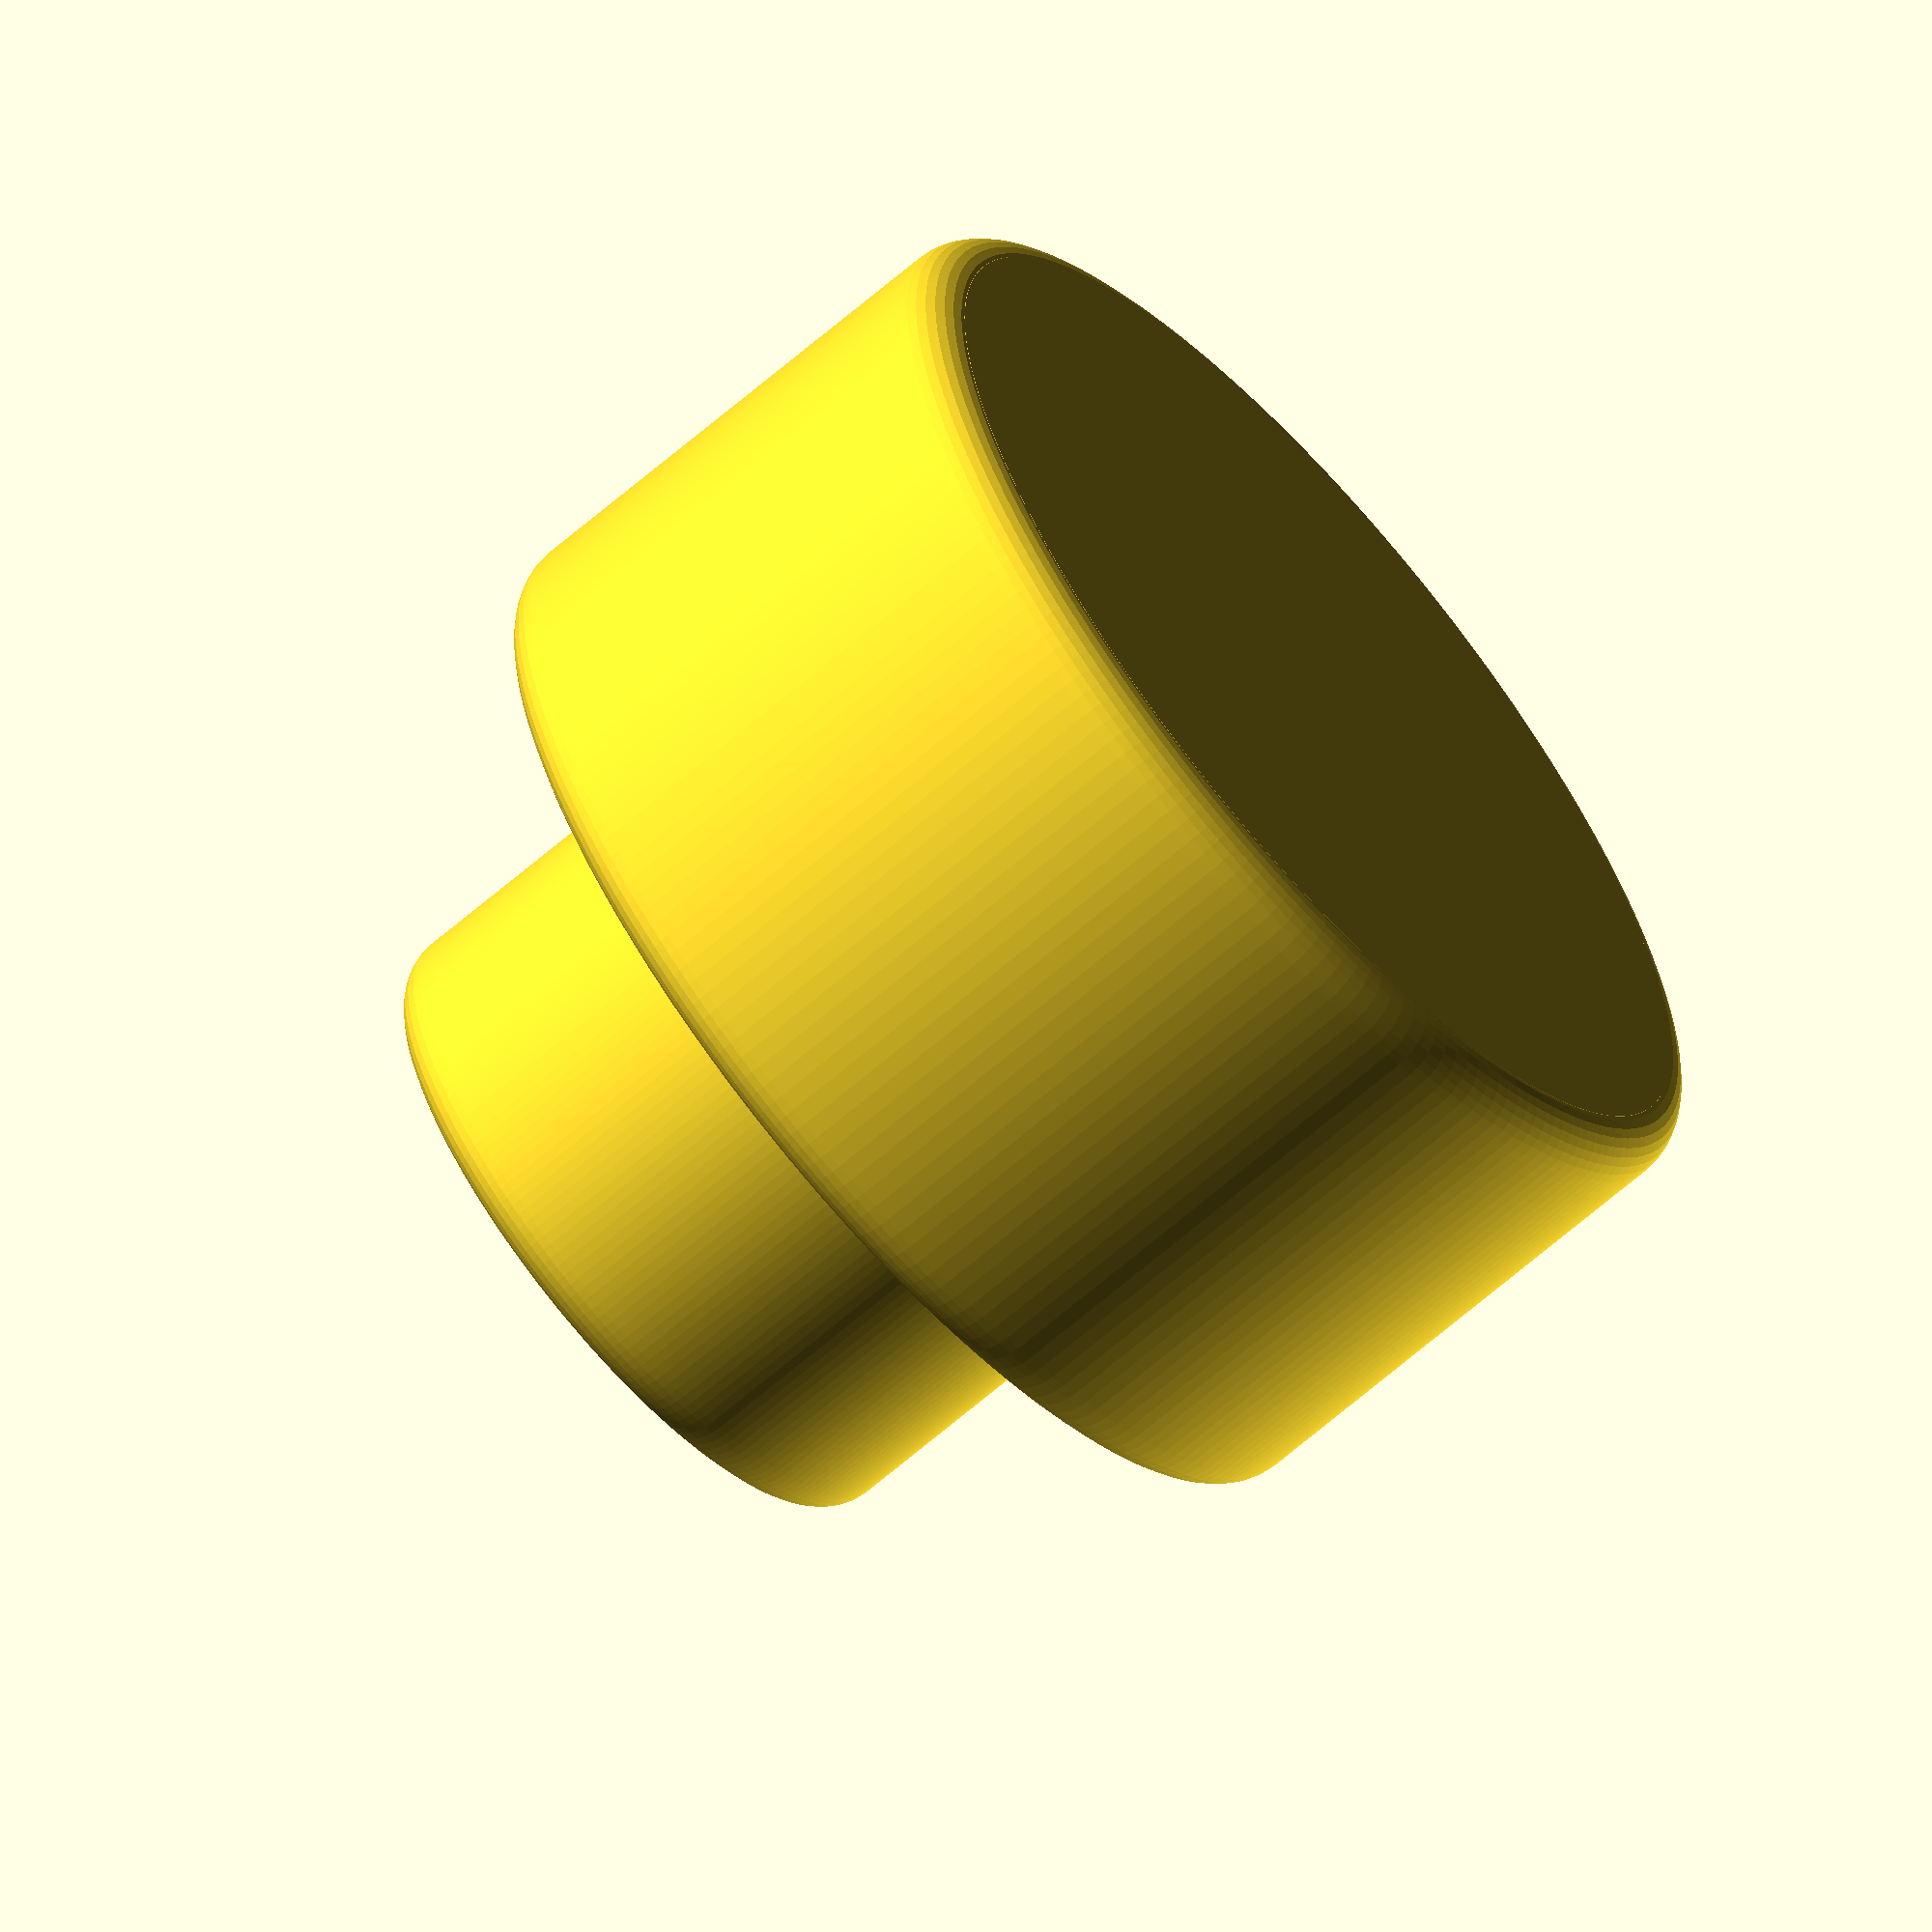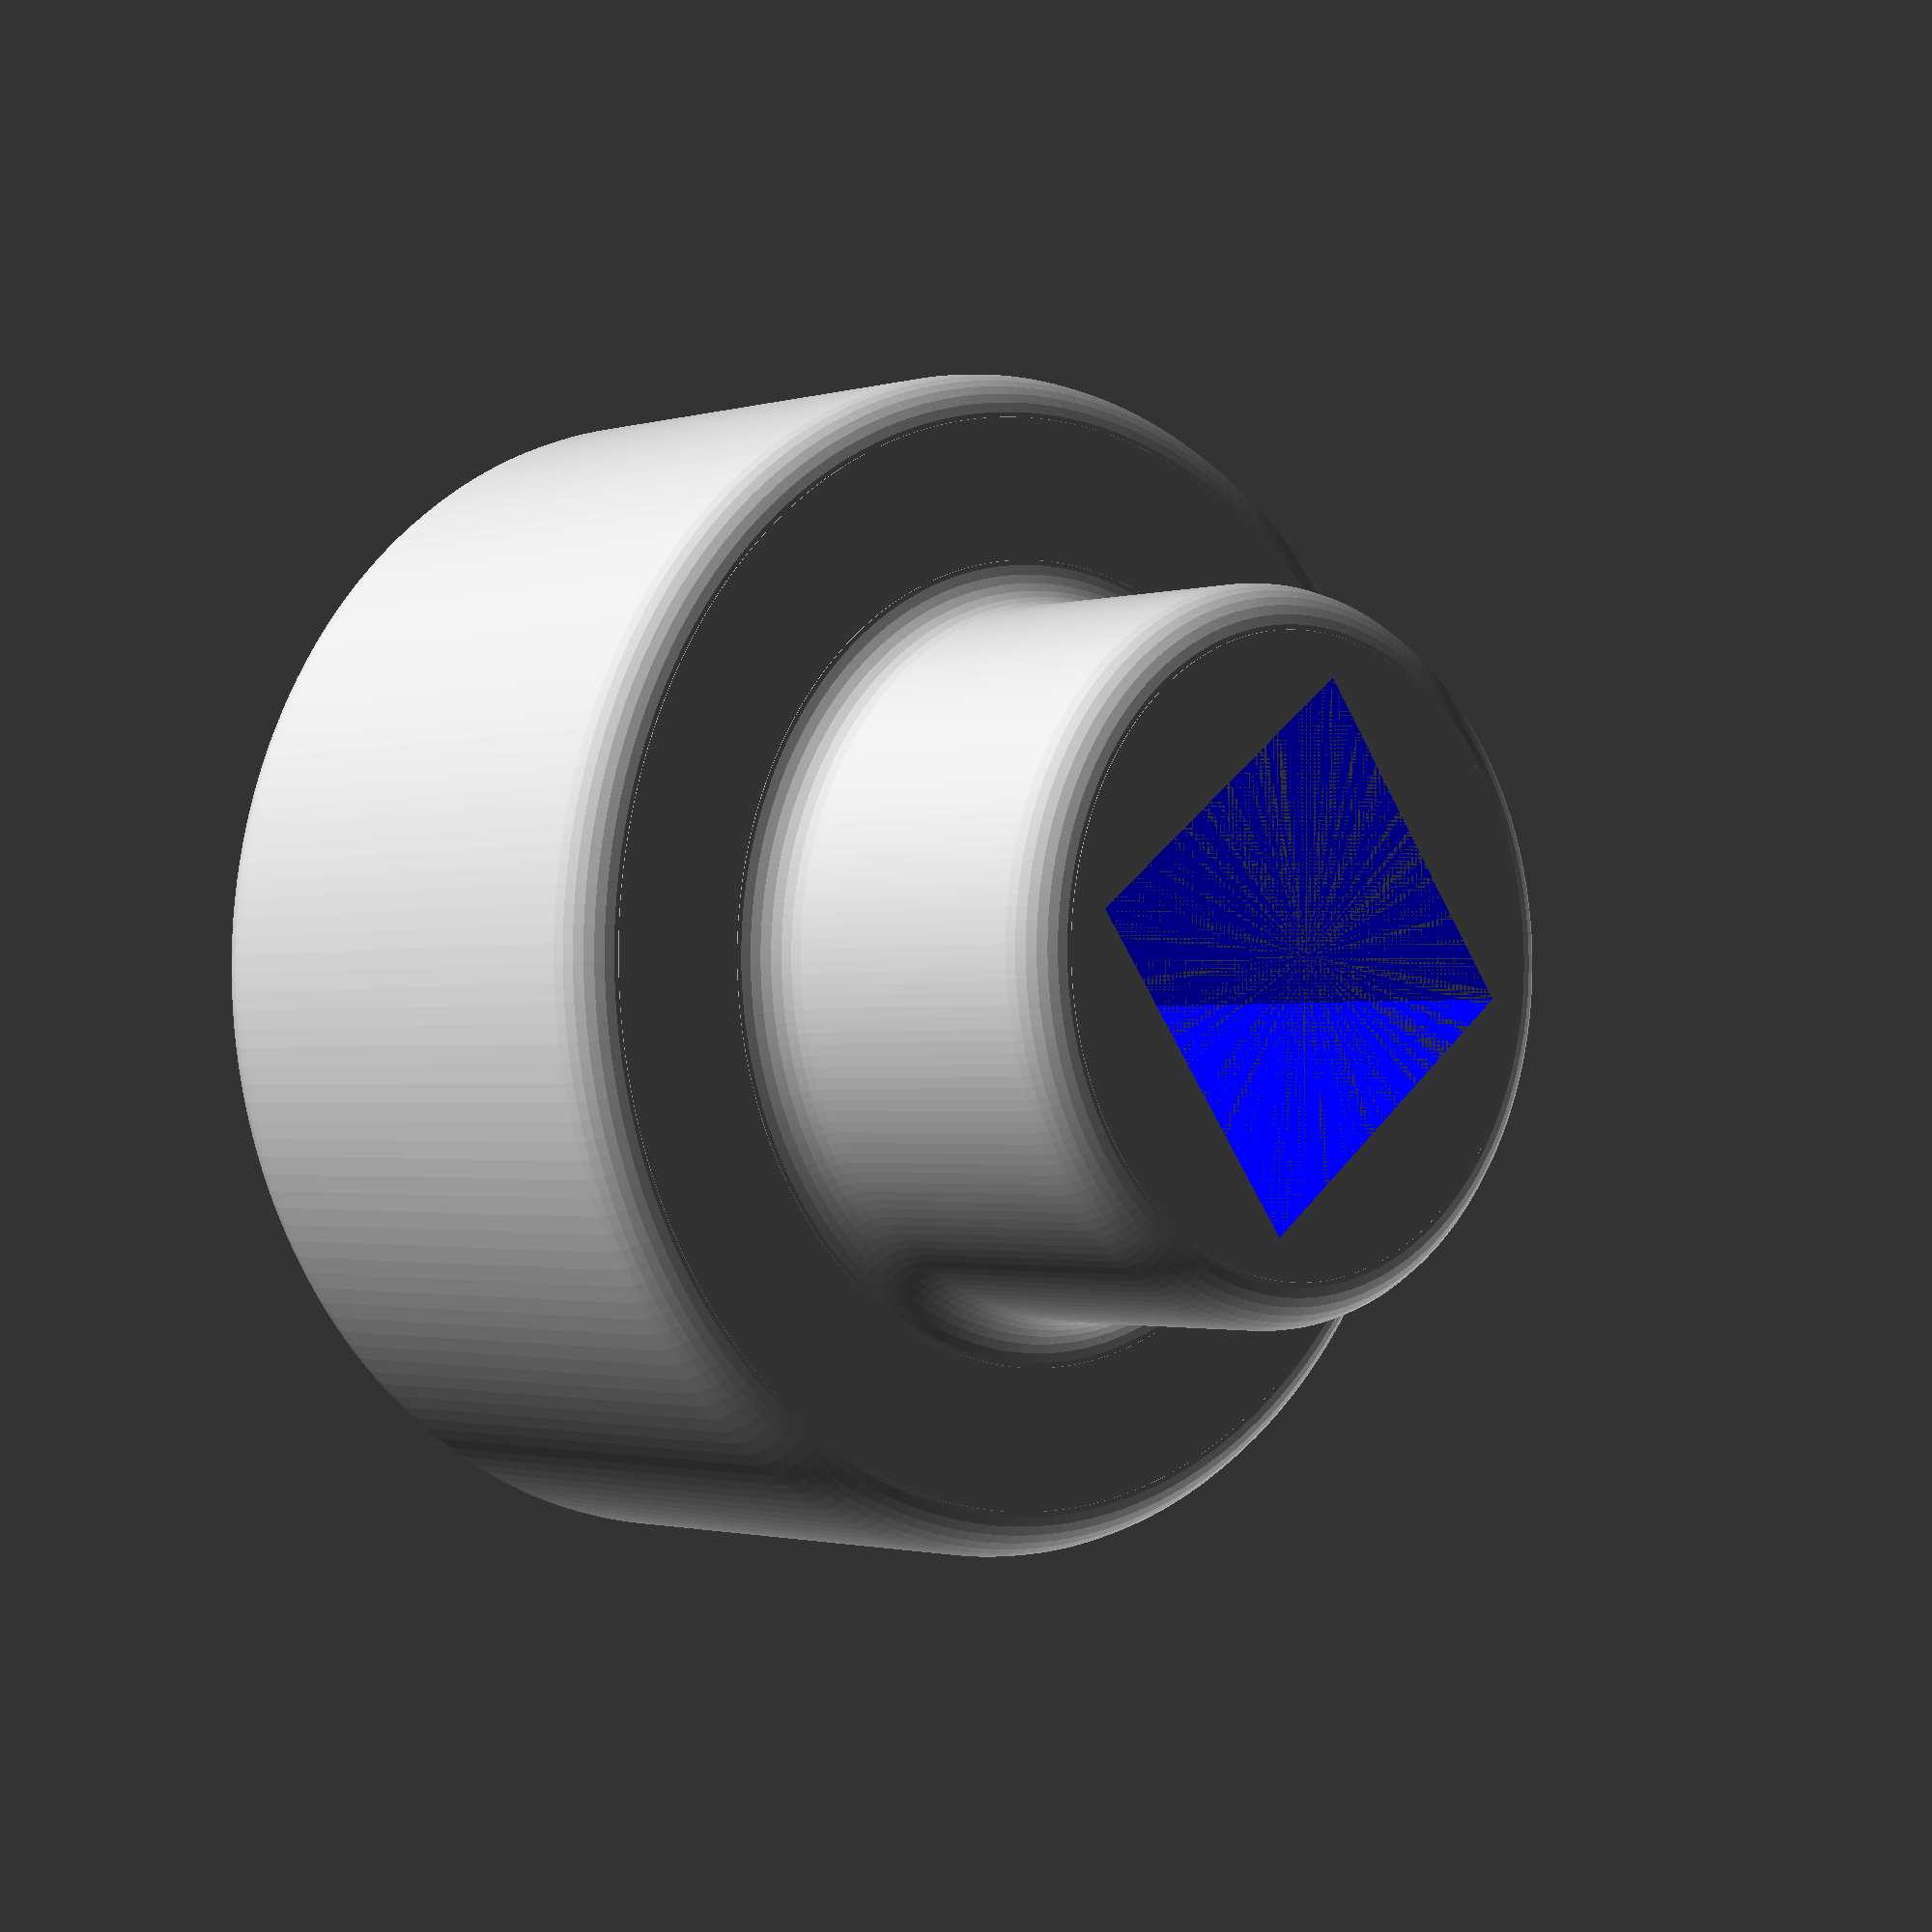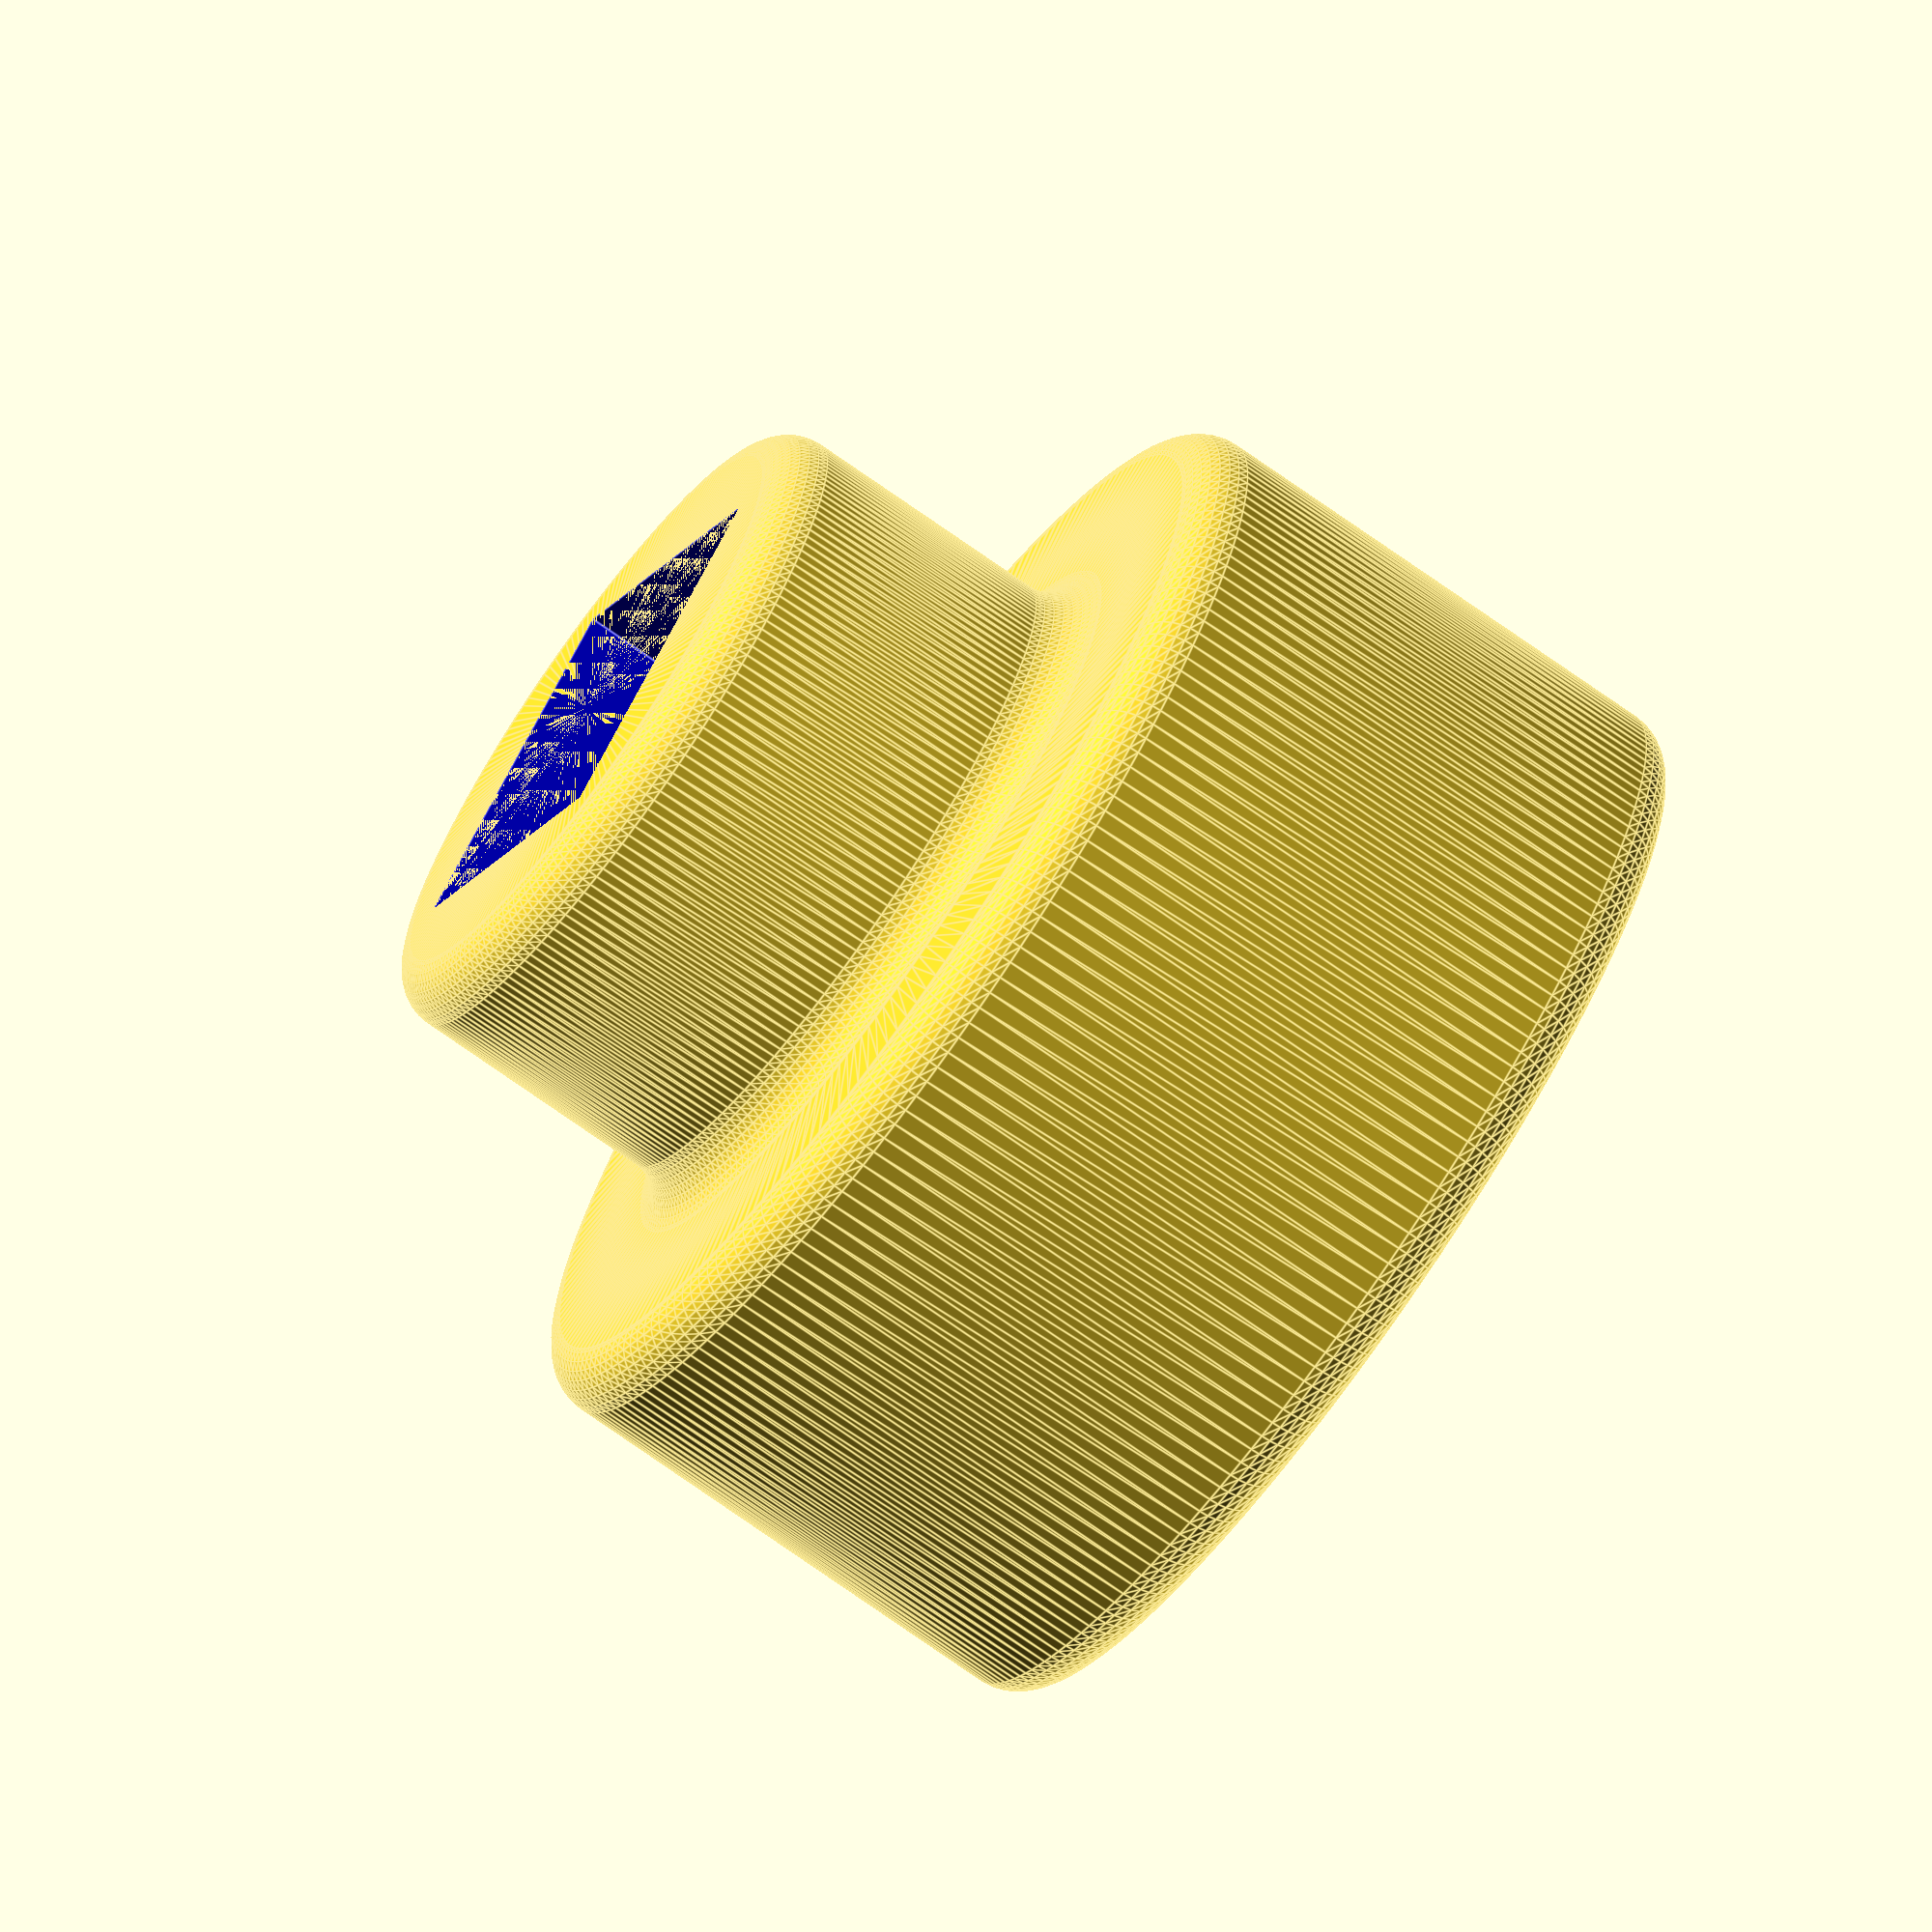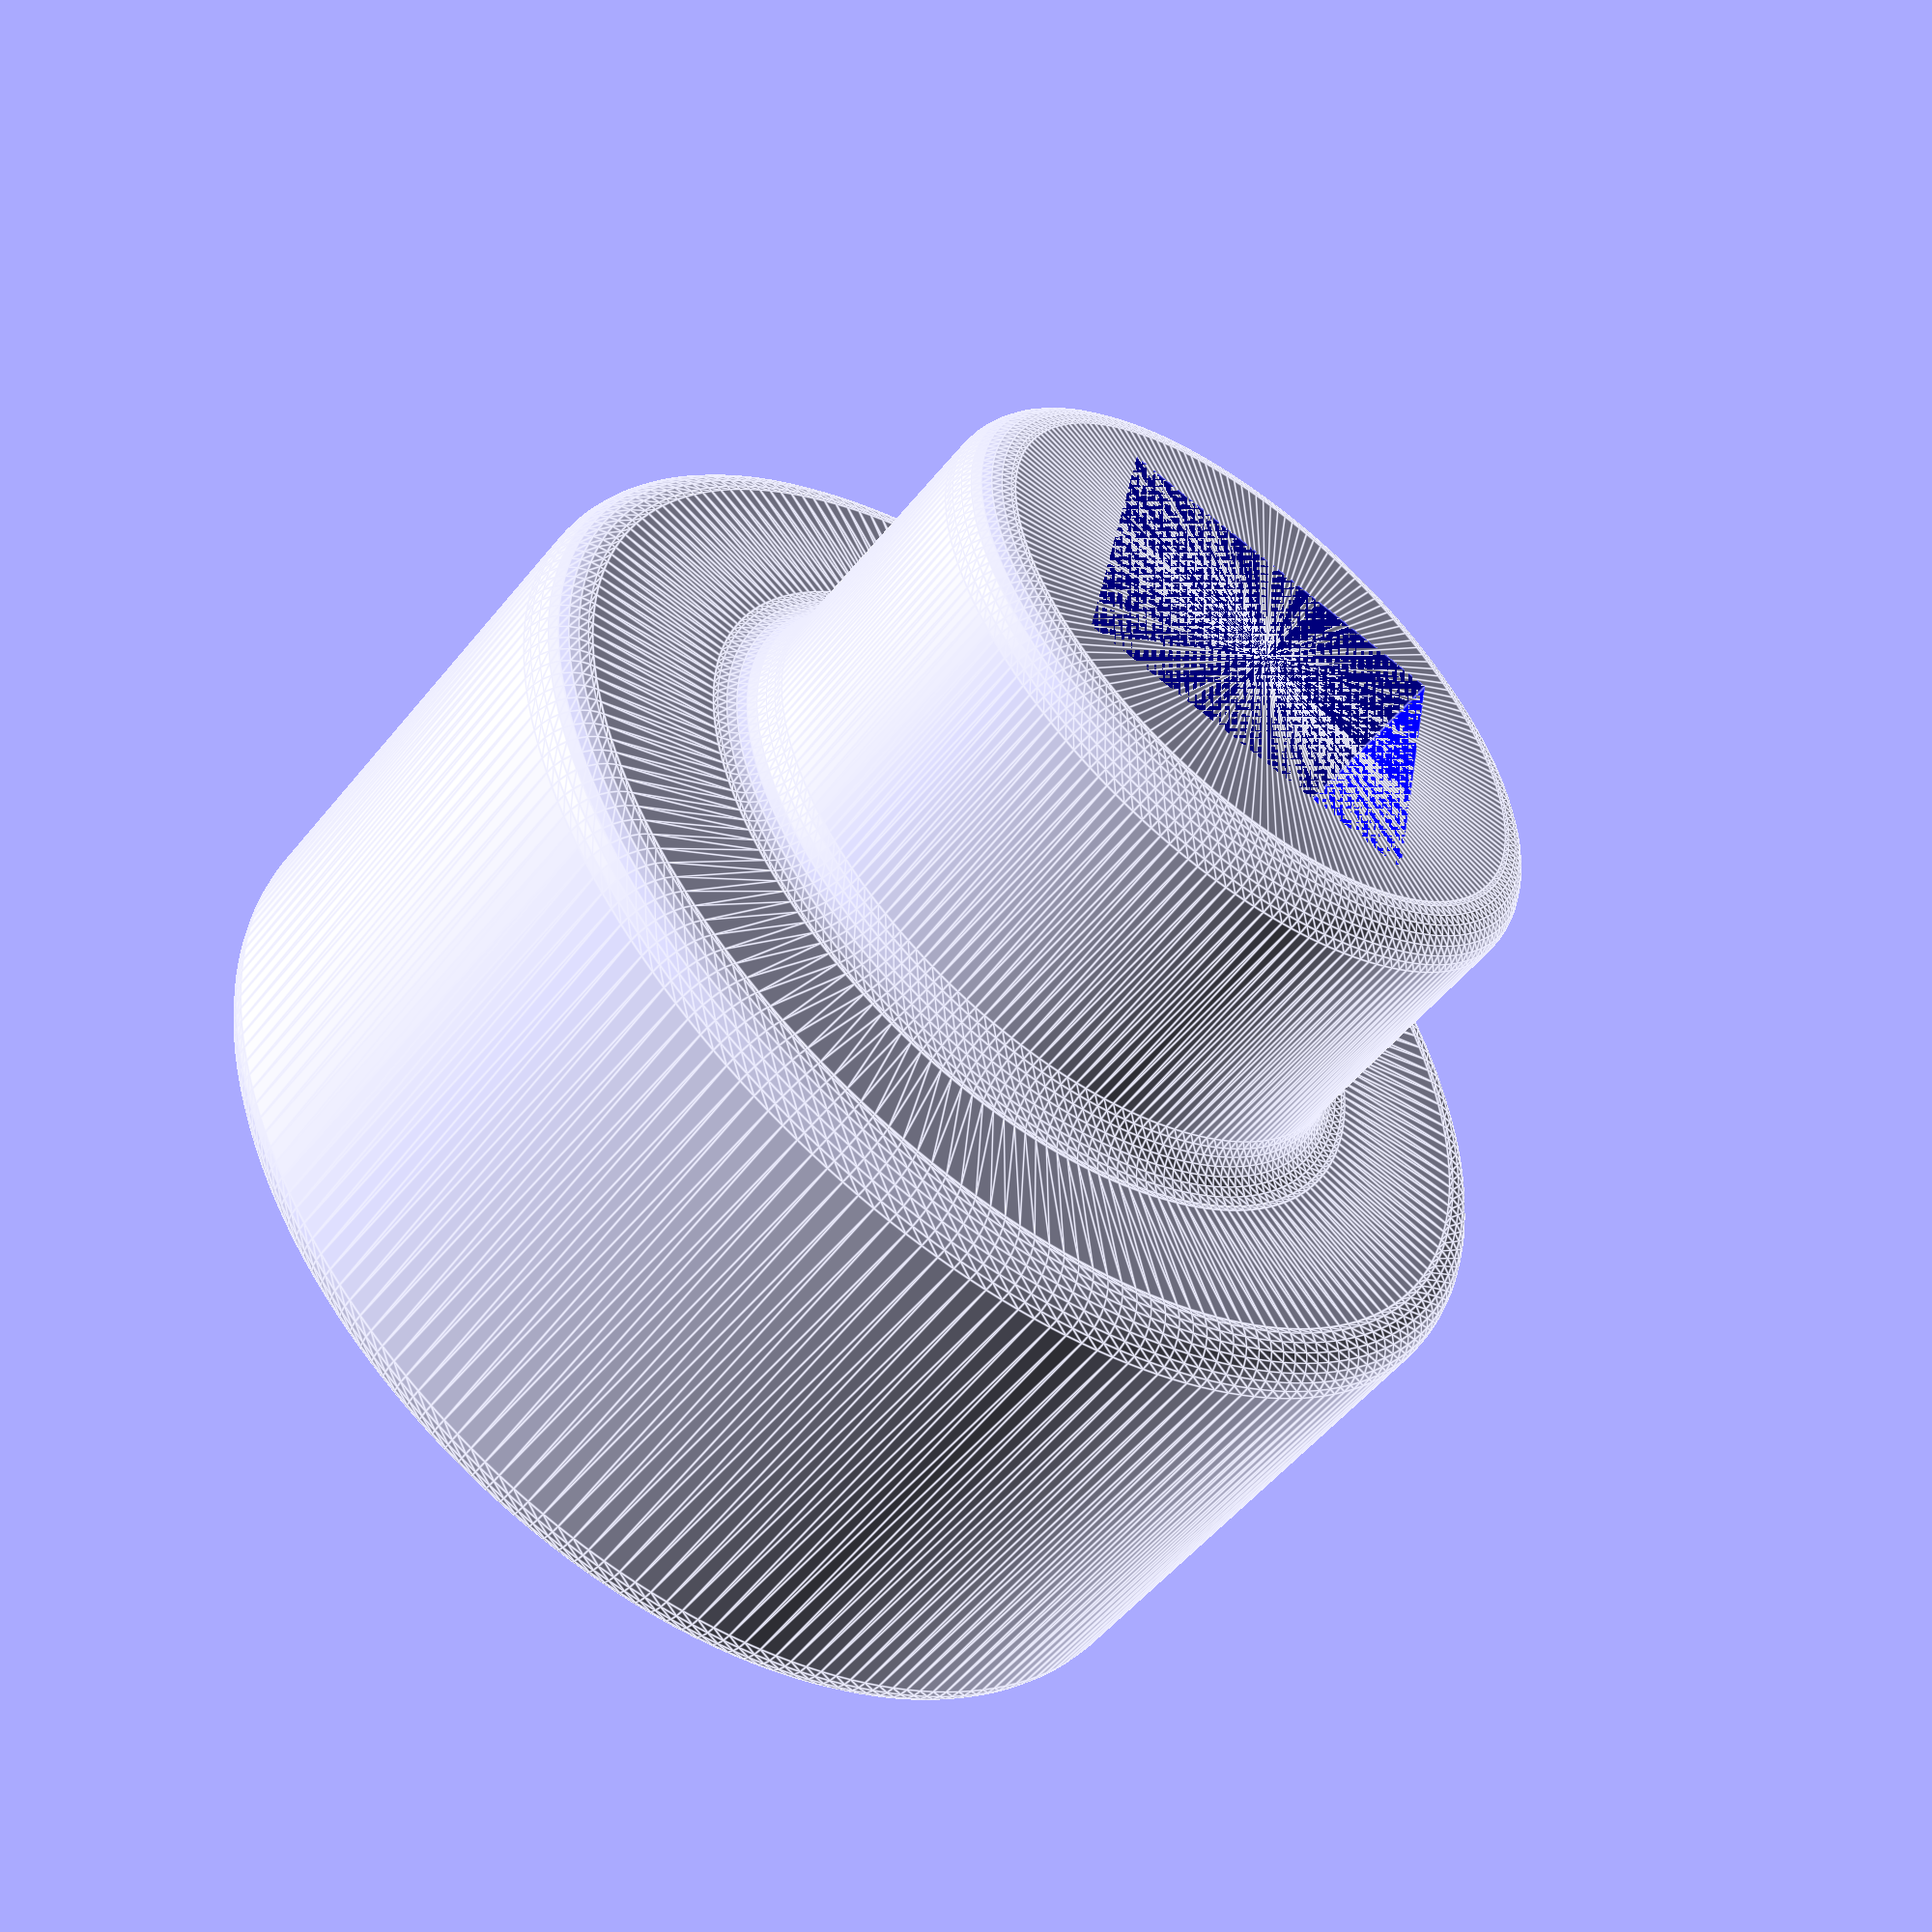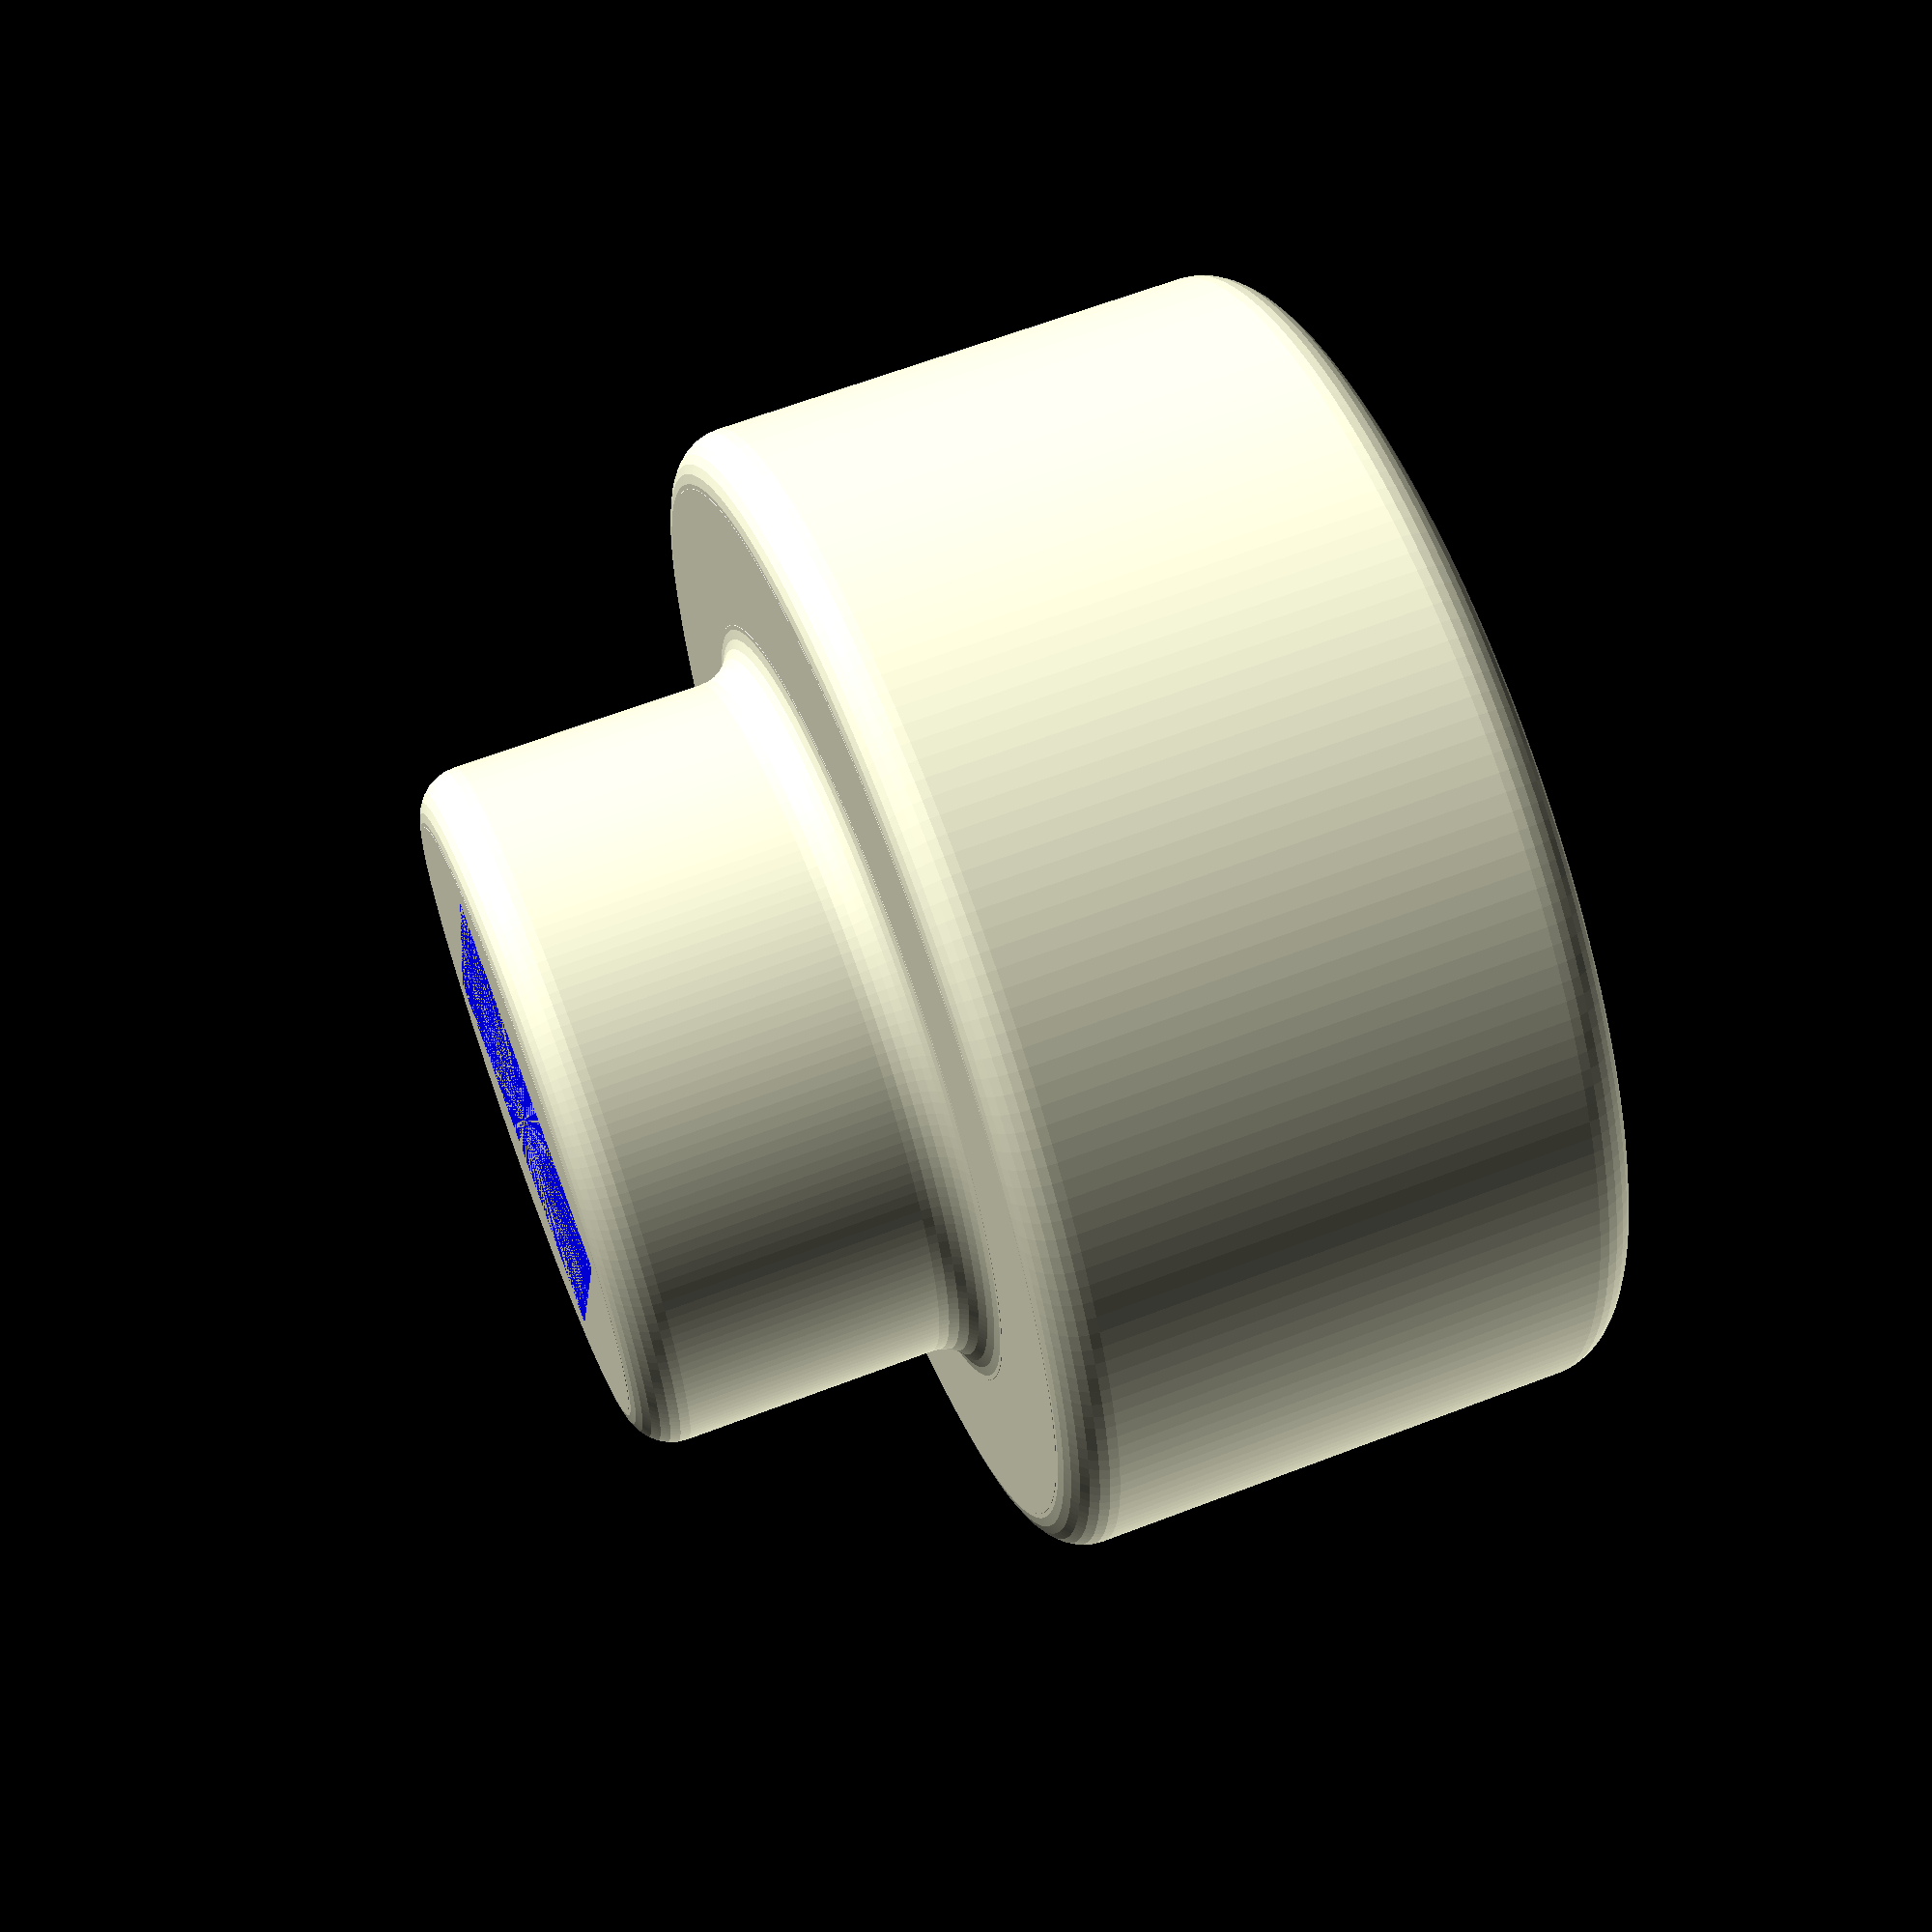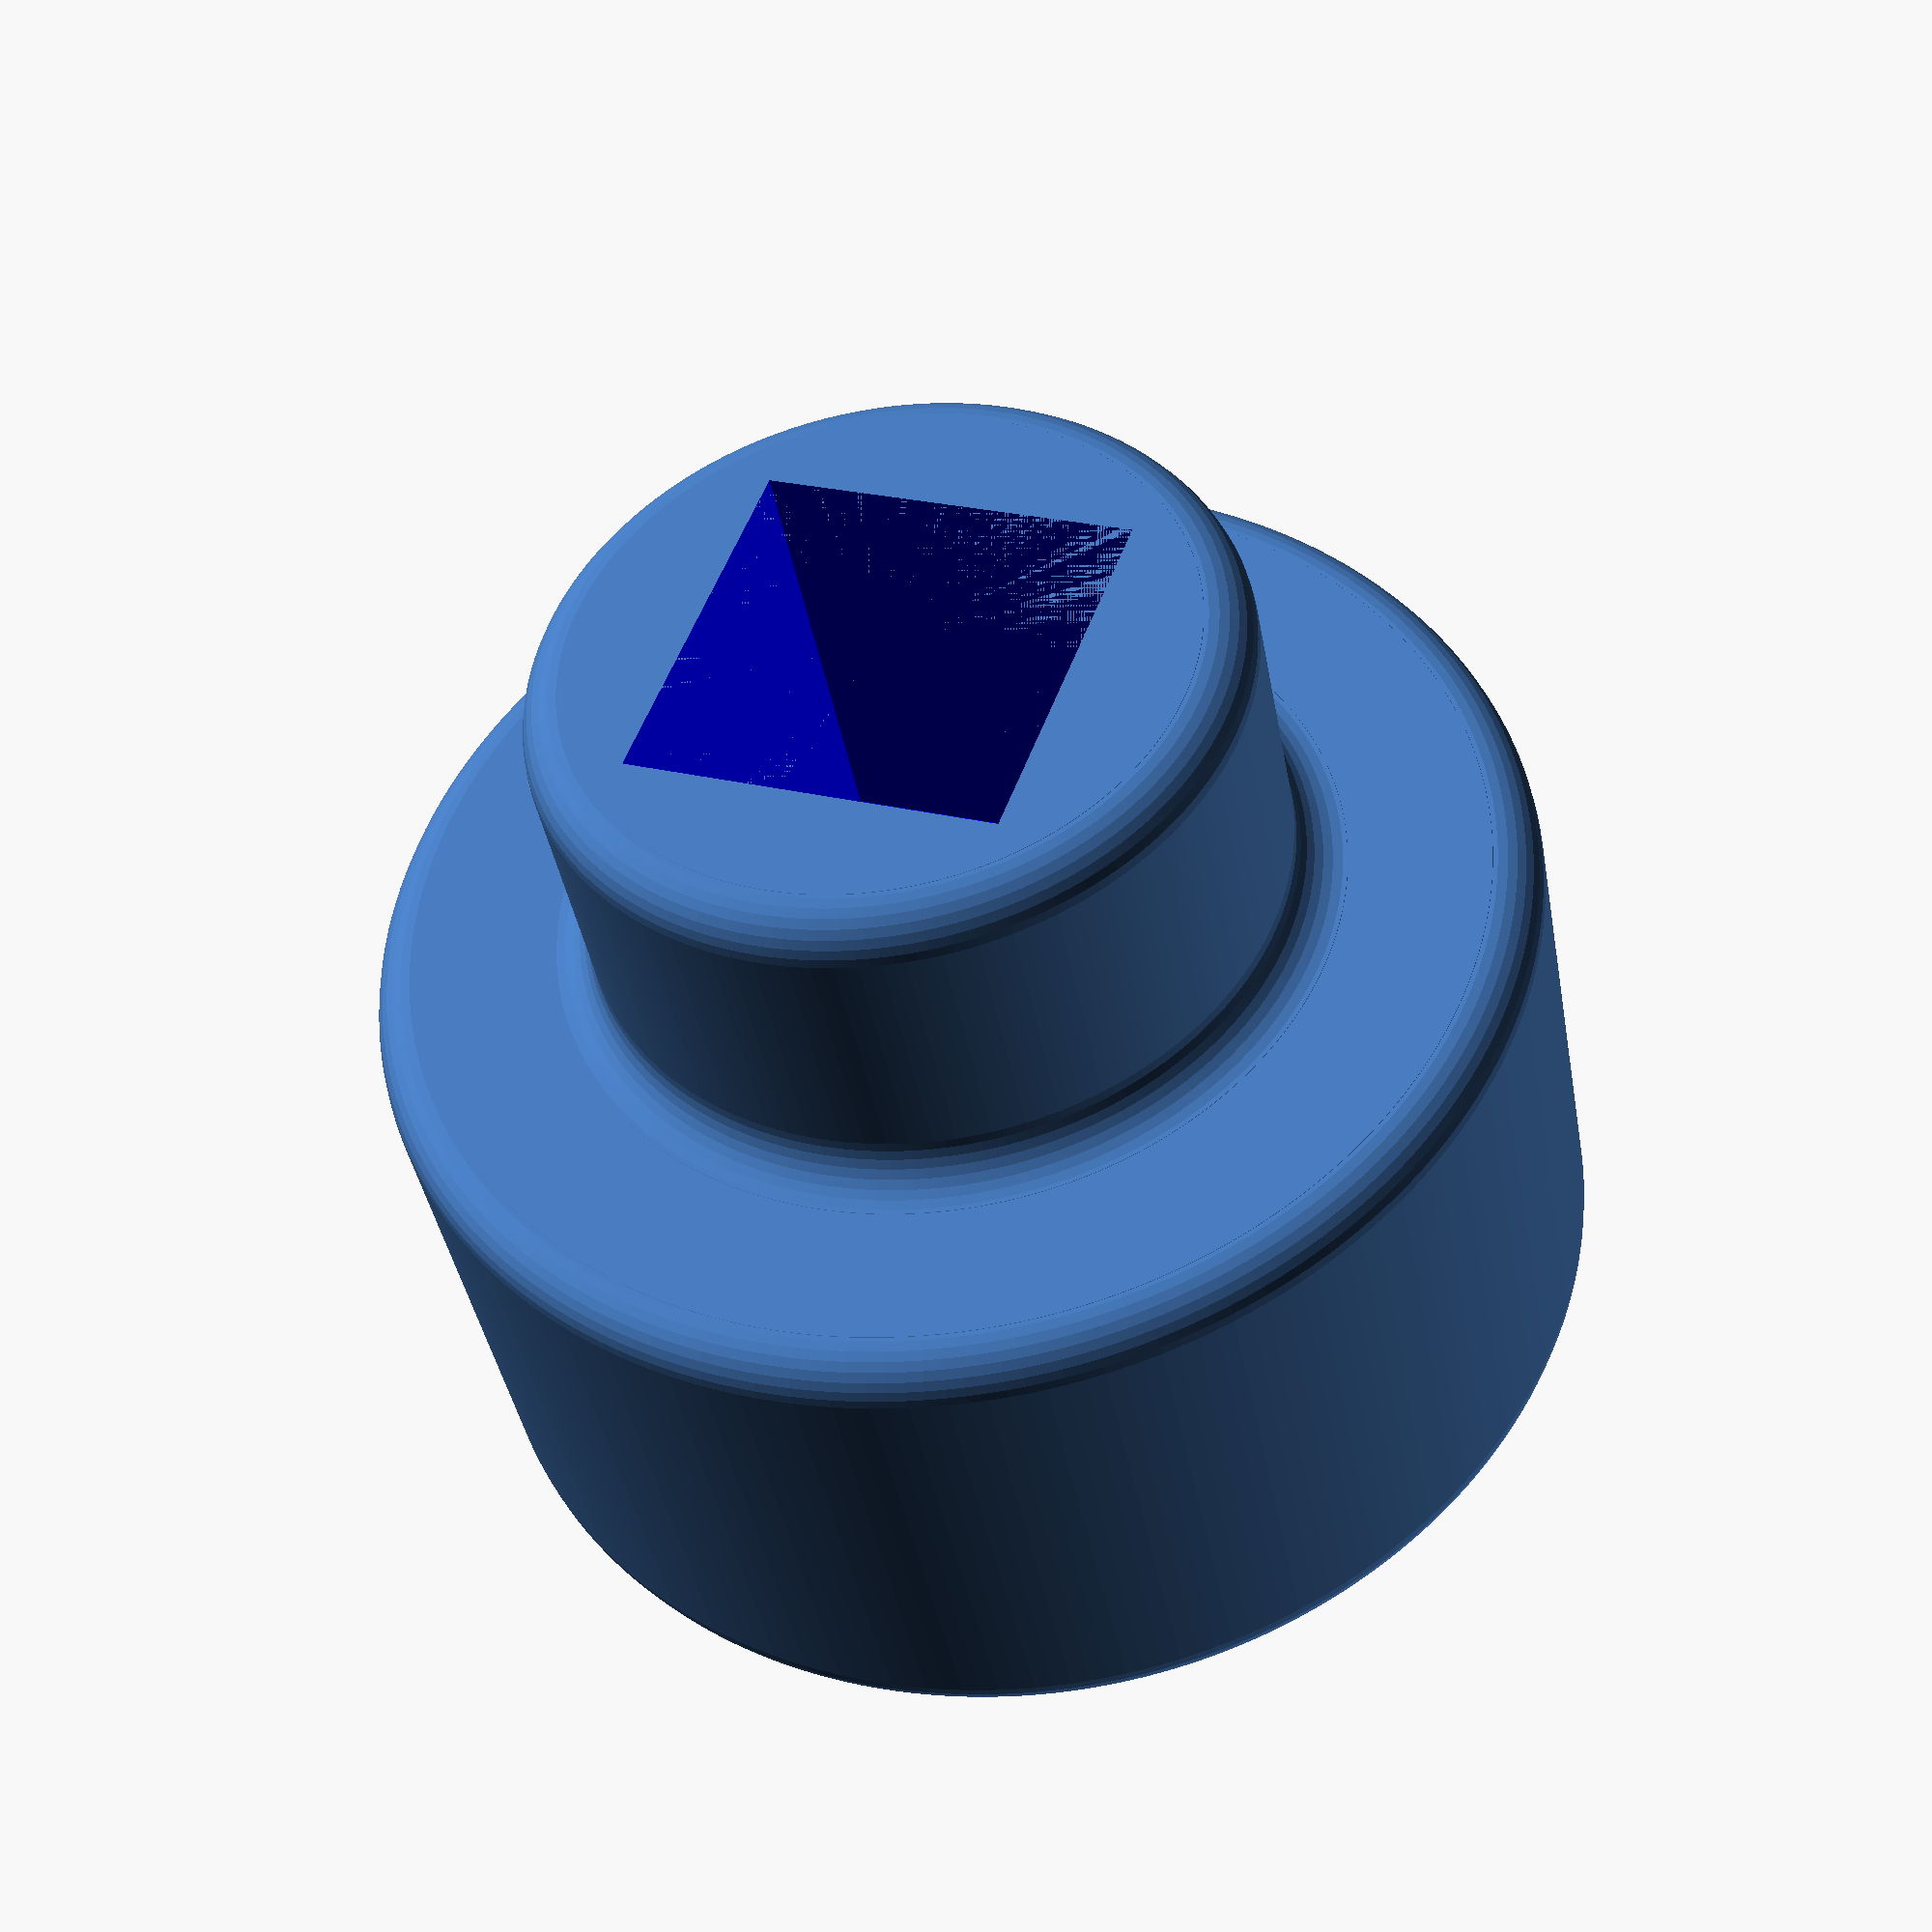
<openscad>
ro = 25;  // outer radius
ri = 15;  // inner radius
ho = 25;  // height of bottom part
h = 40;   // full height
c1 = 2;   // rounded corners
hole = [16, 16, 20]; // cut-out

precision1 = 30;
precisiono = 200;

difference() {

/**/
rotate_extrude(angle=360, convexity=10, $fn=precisiono) 
  union () {

    difference() {
      polygon (
        [ [0,0], [ro-c1,0], [ro,c1], [ro,ho-c1], [ro-c1,ho], [ri+c1,ho], 
          [ri, ho+c1], [ri, h-c1], [ri-c1,h], [0,h]],
        [[0,1,2,3,4,5,6,7,8,9]]
      );
      
      translate([ri+c1, ho+c1])
        color("green")
        circle(c1, $fn=precision1);
    };
    
    translate([ro-c1, c1])
      color("red")
      circle(c1, $fn=precision1);  
    
    translate([ro-c1, ho-c1])
      color("red")
      circle(c1, $fn=precision1);  
    
    translate([ri-c1, h-c1])
      color("red")
      circle(c1, $fn=precision1);  
  }
  
/**/
  
  translate([0, 0, h - (hole.z / 2)])
  color("blue")
  cube(hole, center = true);
}
</openscad>
<views>
elev=65.7 azim=39.3 roll=131.1 proj=o view=wireframe
elev=1.6 azim=323.0 roll=317.3 proj=p view=solid
elev=72.2 azim=137.4 roll=54.5 proj=o view=edges
elev=233.1 azim=280.3 roll=217.8 proj=p view=edges
elev=116.3 azim=195.1 roll=111.2 proj=p view=wireframe
elev=220.3 azim=200.2 roll=170.1 proj=p view=solid
</views>
